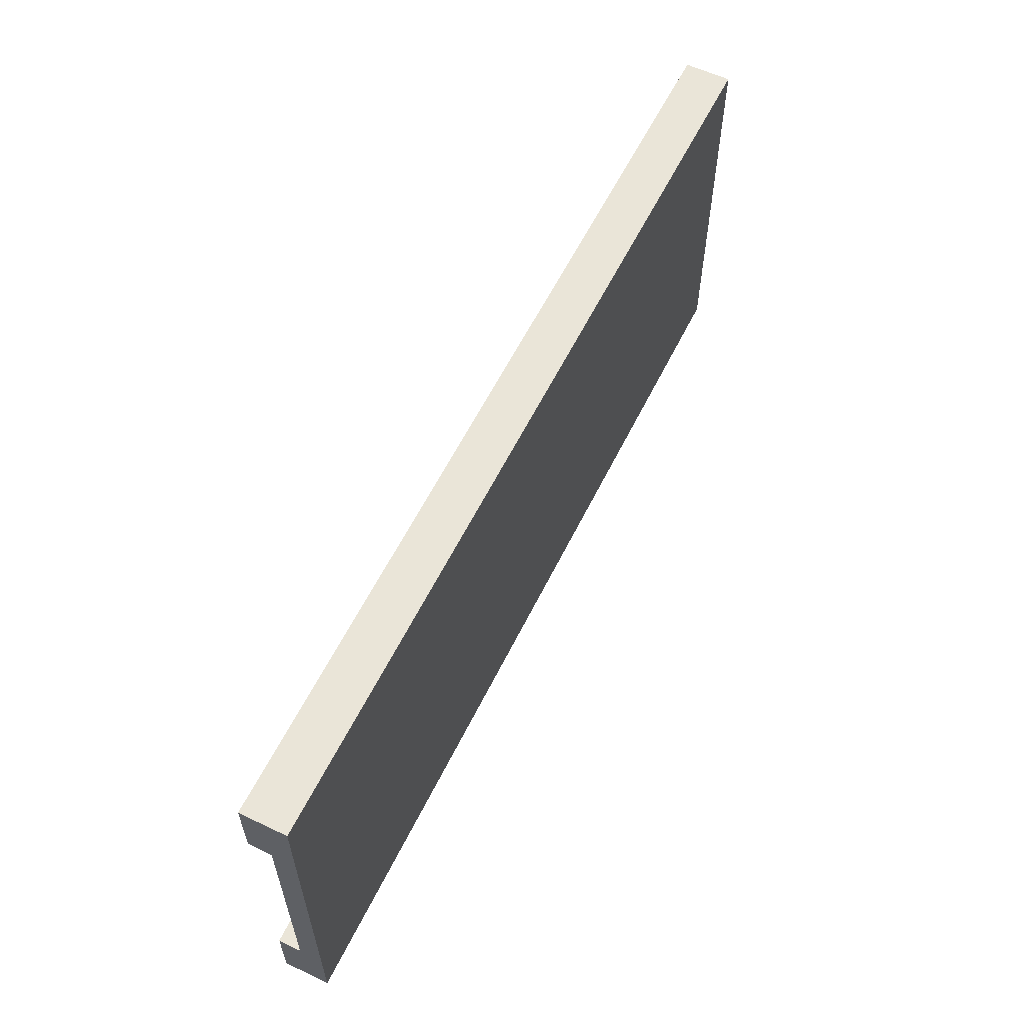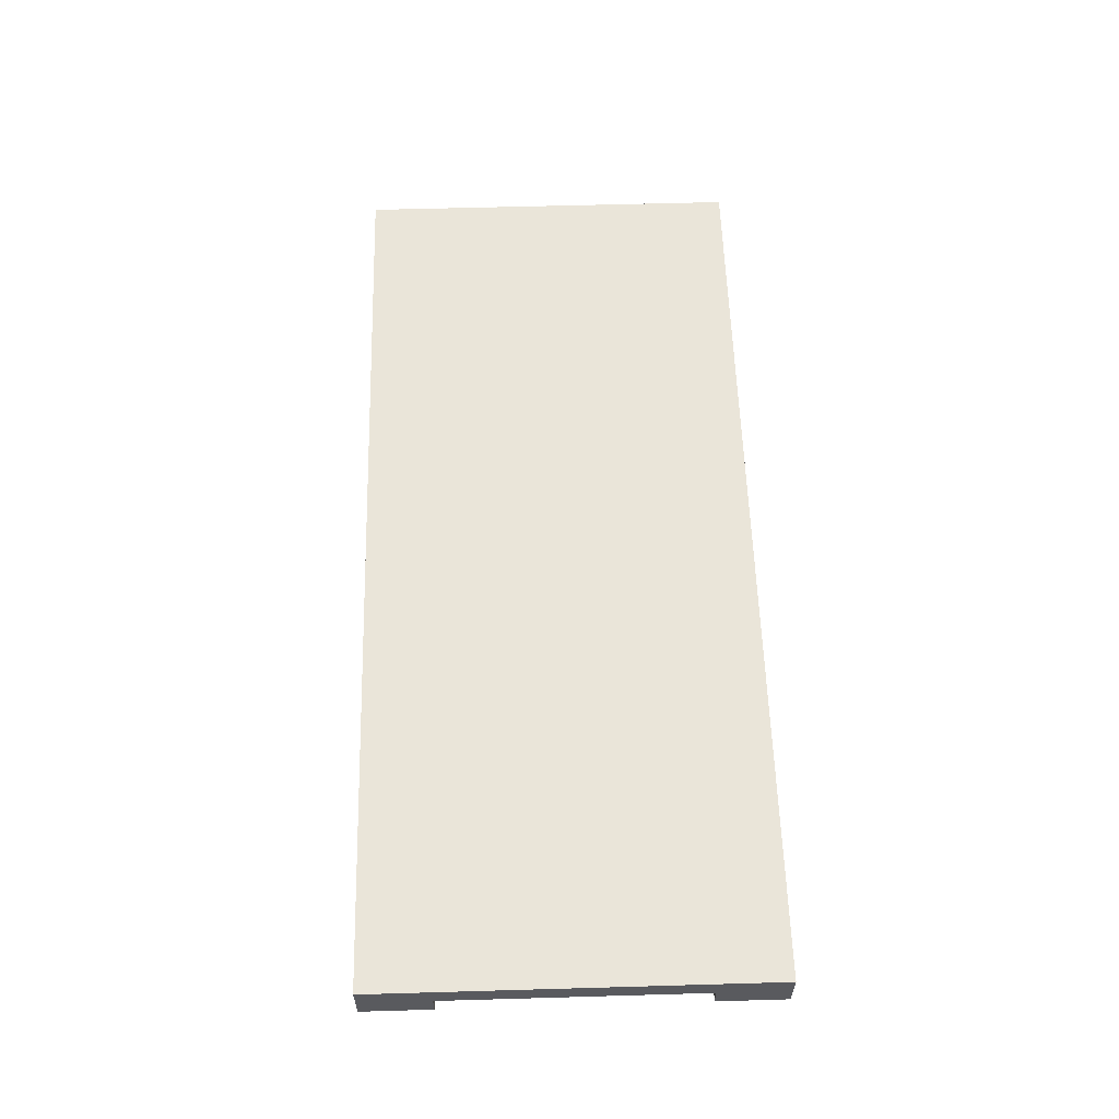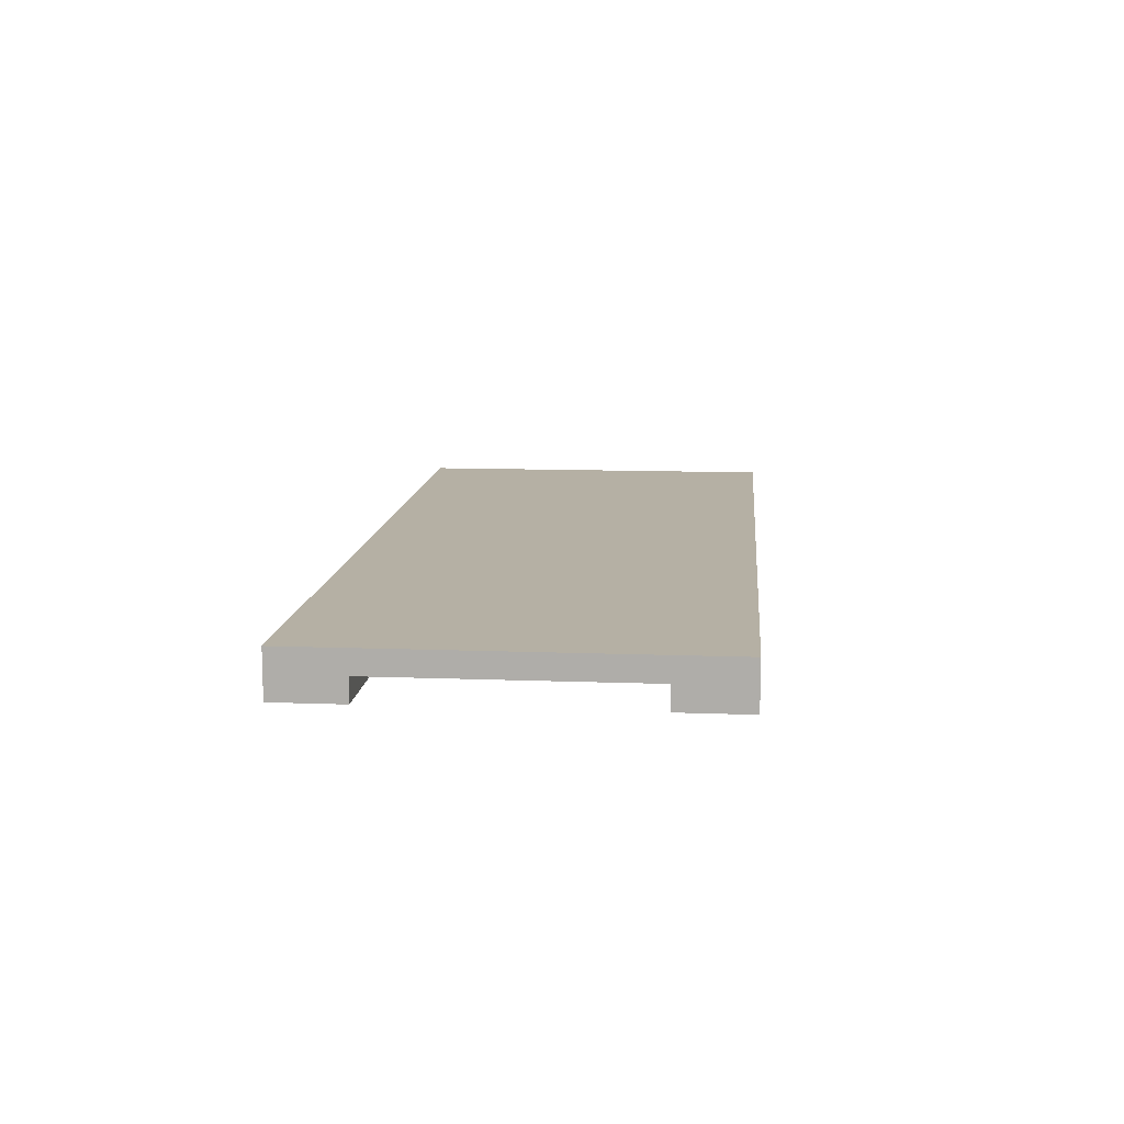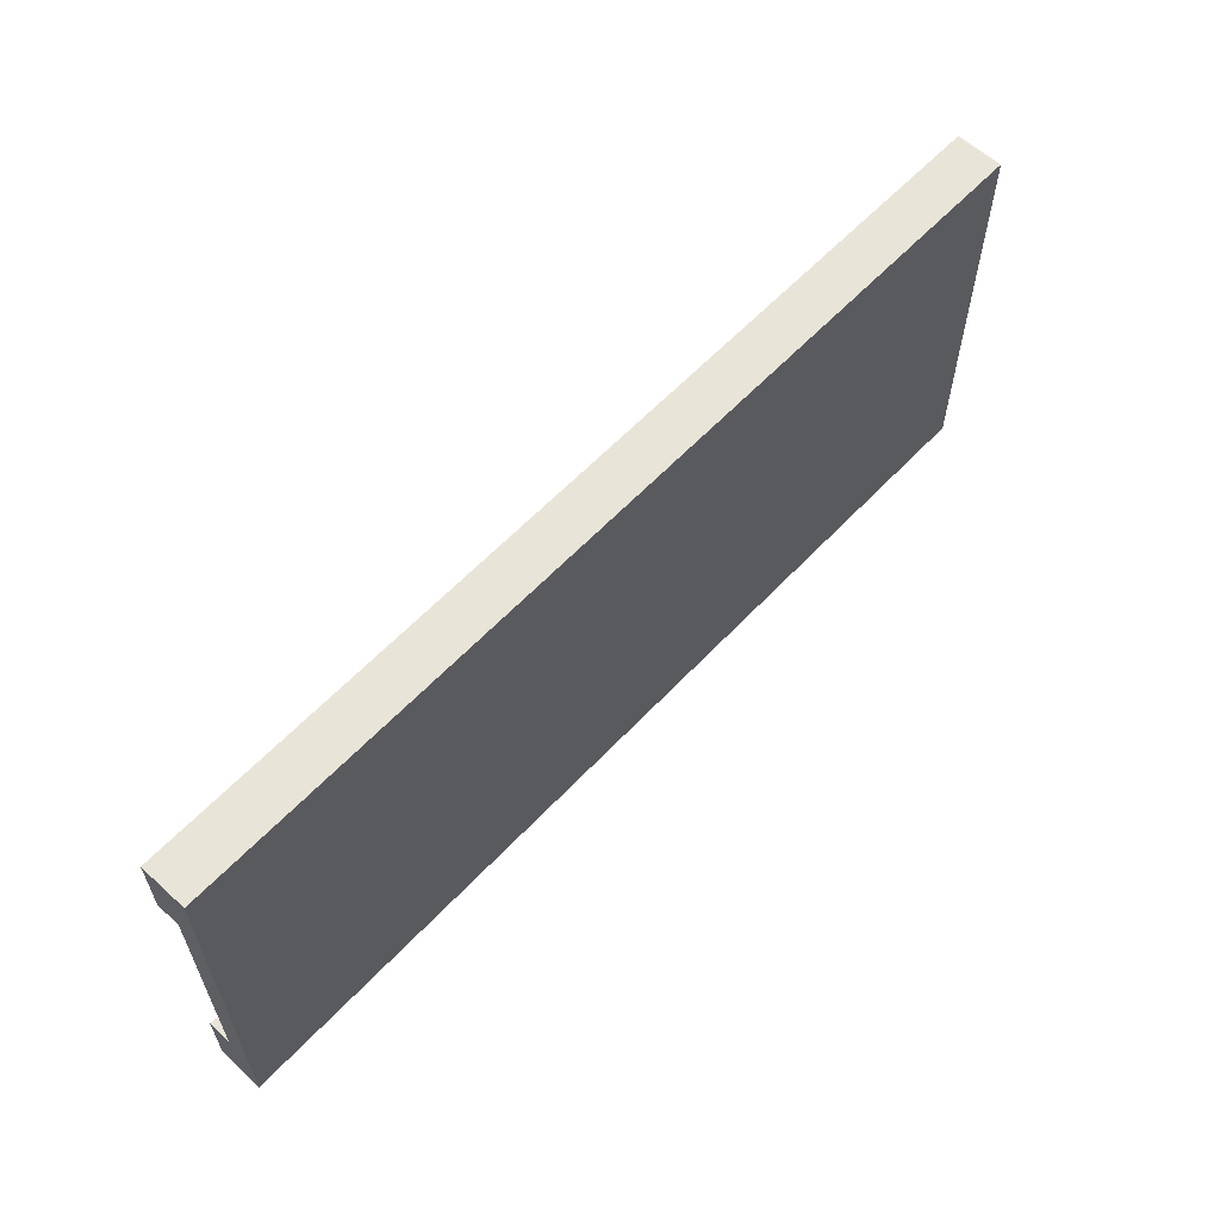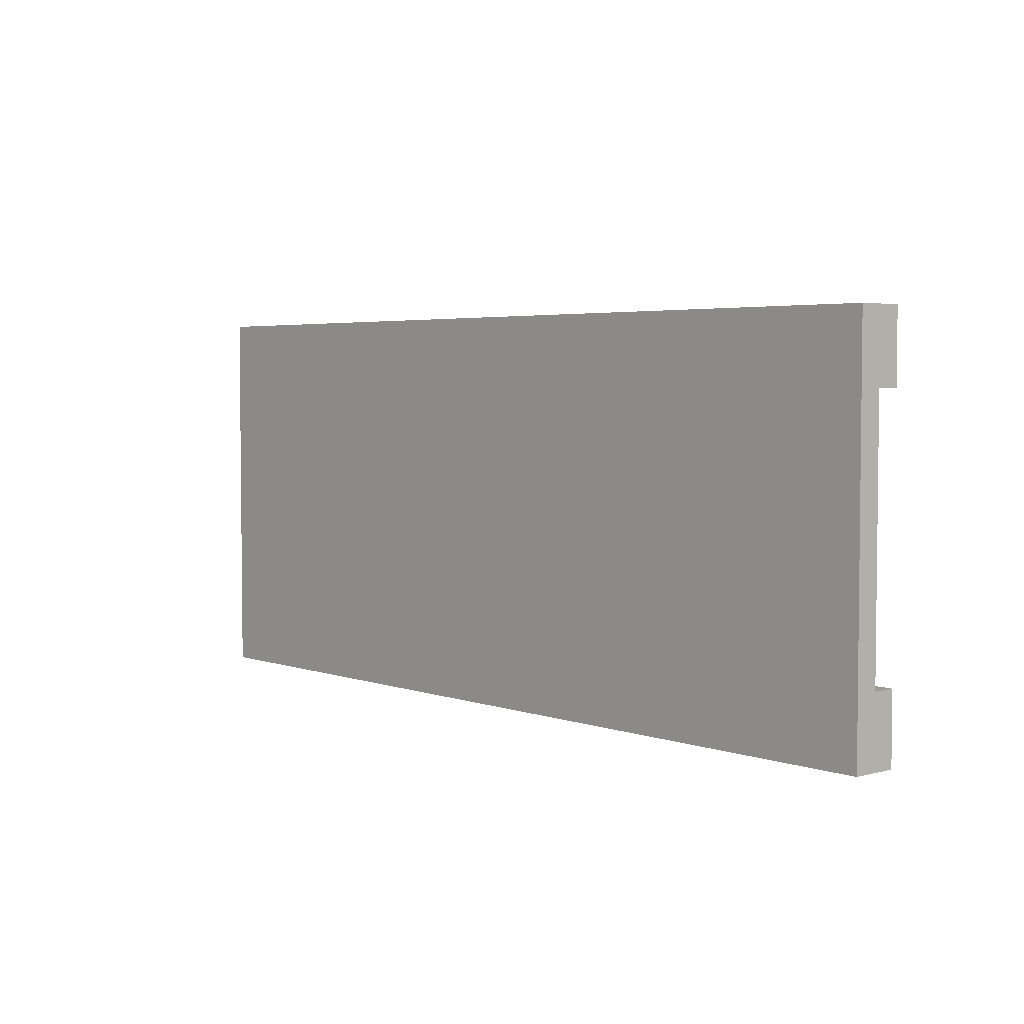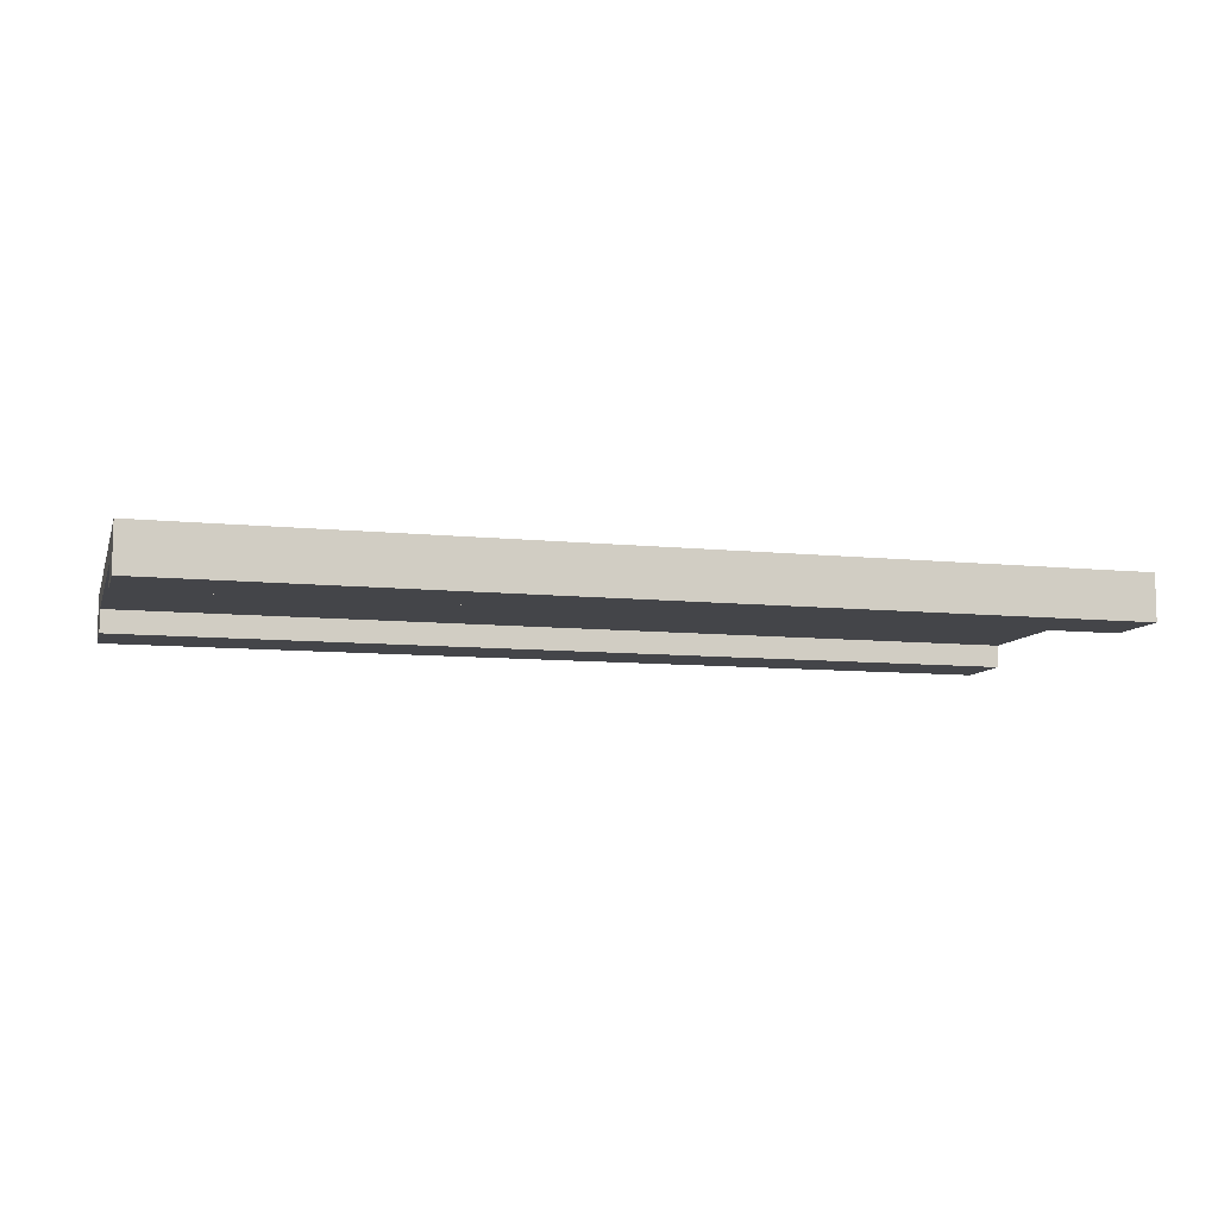
<metadata>
{"format":"obj","ext":"obj","renderer":"f3d","projection":"perspective","resolution":1024,"background":"white","views":[{"elev":59.0,"azim":116.1,"up":"+Z"},{"elev":58.1,"azim":-91.7,"up":"+Y"},{"elev":11.6,"azim":-84.8,"up":"+Y"},{"elev":60.0,"azim":132.9,"up":"+Z"},{"elev":3.9,"azim":-131.2,"up":"+Z"},{"elev":-9.1,"azim":164.6,"up":"+Y"}]}
</metadata>
<code>
o
v -2 0 0.9
v -2 0 0.6
v -2 0 -0.5
v -2 0 -0.8
v -2 0.1 0.9
v -2 0.1 0.6
v -2 0.1 0.3
v -2 0.1 0.1
v -2 0.1 -0.5
v -2 0.1 -0.8
v -2 0.2 0.9
v -2 0.2 0.3
v -2 0.2 0.1
v -2 0.2 -0.8
v 2 0 0.9
v 2 0 0.6
v 2 0 -0.5
v 2 0 -0.8
v 2 0.1 0.9
v 2 0.1 0.6
v 2 0.1 -0.5
v 2 0.1 -0.8
v 2 0.2 0.9
v 2 0.2 -0.8
v -2 0 0.9
v -2 0.1 0.9
v -2 0.2 0.9
v 2 0 0.9
v 2 0.1 0.9
v 2 0.2 0.9
v -2 0 -0.5
v -2 0.1 -0.5
v 2 0 -0.5
v 2 0.1 -0.5
v -2 0 0.6
v -2 0.1 0.6
v 2 0 0.6
v 2 0.1 0.6
v -2 0 -0.8
v -2 0.1 -0.8
v -2 0.2 -0.8
v 2 0 -0.8
v 2 0.1 -0.8
v 2 0.2 -0.8
v -2 0 0.9
v 2 0 0.9
v -2 0 0.6
v 2 0 0.6
v -2 0 -0.5
v 2 0 -0.5
v -2 0 -0.8
v 2 0 -0.8
v -2 0.1 0.6
v 2 0.1 0.6
v -2 0.1 0.3
v -1.9 0.1 0.3
v -1.3 0.1 0.3
v -1 0.1 0.3
v -1.9 0.1 0.2
v -1.3 0.1 0.2
v -1.1 0.1 0.2
v -1 0.1 0.2
v -0.8 0.1 0.2
v 0.4 0.1 0.2
v 1.1 0.1 0.2
v -2 0.1 0.1
v -1.3 0.1 0.1
v -1.1 0.1 0.1
v -0.9 0.1 0.1
v -0.8 0.1 0.1
v -0.7 0.1 0.1
v 0.4 0.1 0.1
v 1 0.1 0.1
v 1.1 0.1 0.1
v 1.3 0.1 0.1
v -0.9 0.1 0
v -0.8 0.1 0
v -0.7 0.1 0
v -0.3 0.1 0
v 1 0.1 0
v 1.3 0.1 0
v -0.8 0.1 -0.1
v -0.3 0.1 -0.1
v -2 0.1 -0.5
v 2 0.1 -0.5
v -2 0.2 0.9
v 2 0.2 0.9
v -2 0.2 0.3
v -1.9 0.2 0.3
v -1.3 0.2 0.3
v -1 0.2 0.3
v -1.9 0.2 0.2
v -1.3 0.2 0.2
v -1.1 0.2 0.2
v -1 0.2 0.2
v -0.8 0.2 0.2
v 0.4 0.2 0.2
v 1.1 0.2 0.2
v -2 0.2 0.1
v -1.3 0.2 0.1
v -1.1 0.2 0.1
v -0.9 0.2 0.1
v -0.8 0.2 0.1
v -0.7 0.2 0.1
v 0.4 0.2 0.1
v 1 0.2 0.1
v 1.1 0.2 0.1
v 1.3 0.2 0.1
v -0.9 0.2 0
v -0.8 0.2 0
v -0.7 0.2 0
v -0.3 0.2 0
v 1 0.2 0
v 1.3 0.2 0
v -0.8 0.2 -0.1
v -0.3 0.2 -0.1
v -2 0.2 -0.8
v 2 0.2 -0.8
f 5 2 1
f 6 2 5
f 9 4 3
f 10 4 9
f 11 6 5
f 11 7 6
f 12 8 7
f 12 7 11
f 13 10 9
f 13 8 12
f 13 9 8
f 14 10 13
f 15 16 19
f 19 16 20
f 17 18 21
f 21 18 22
f 19 20 23
f 20 21 23
f 21 22 23
f 23 22 24
f 28 26 25
f 29 27 26
f 29 26 28
f 30 27 29
f 33 32 31
f 34 32 33
f 35 36 37
f 37 36 38
f 39 40 42
f 40 41 43
f 42 40 43
f 43 41 44
f 47 46 45
f 48 46 47
f 51 50 49
f 52 50 51
f 55 54 53
f 56 54 55
f 57 54 56
f 58 54 57
f 59 56 55
f 59 57 56
f 60 58 57
f 60 57 59
f 61 58 60
f 62 54 58
f 62 58 61
f 63 54 62
f 64 54 63
f 65 54 64
f 66 59 55
f 66 60 59
f 67 61 60
f 67 60 66
f 68 62 61
f 68 61 67
f 68 63 62
f 69 63 68
f 70 64 63
f 70 63 69
f 71 64 70
f 72 65 64
f 72 64 71
f 73 65 72
f 74 54 65
f 74 65 73
f 75 54 74
f 76 71 70
f 76 67 66
f 76 69 68
f 76 68 67
f 76 70 69
f 77 71 76
f 78 73 72
f 78 71 77
f 78 72 71
f 79 73 78
f 80 75 74
f 80 73 79
f 80 74 73
f 81 54 75
f 81 75 80
f 82 77 76
f 82 79 78
f 82 78 77
f 83 80 79
f 83 79 82
f 83 81 80
f 84 82 76
f 84 76 66
f 84 83 82
f 85 54 81
f 85 83 84
f 85 81 83
f 86 87 88
f 88 87 89
f 89 87 90
f 90 87 91
f 88 89 92
f 89 90 92
f 90 91 93
f 92 90 93
f 93 91 94
f 91 87 95
f 94 91 95
f 95 87 96
f 96 87 97
f 97 87 98
f 88 92 99
f 92 93 99
f 93 94 100
f 99 93 100
f 94 95 101
f 100 94 101
f 95 96 101
f 101 96 102
f 96 97 103
f 102 96 103
f 103 97 104
f 97 98 105
f 104 97 105
f 105 98 106
f 98 87 107
f 106 98 107
f 107 87 108
f 103 104 109
f 99 100 109
f 101 102 109
f 100 101 109
f 102 103 109
f 109 104 110
f 105 106 111
f 110 104 111
f 104 105 111
f 111 106 112
f 107 108 113
f 112 106 113
f 106 107 113
f 108 87 114
f 113 108 114
f 109 110 115
f 111 112 115
f 110 111 115
f 112 113 116
f 115 112 116
f 113 114 116
f 109 115 117
f 99 109 117
f 115 116 117
f 114 87 118
f 117 116 118
f 116 114 118

</code>
